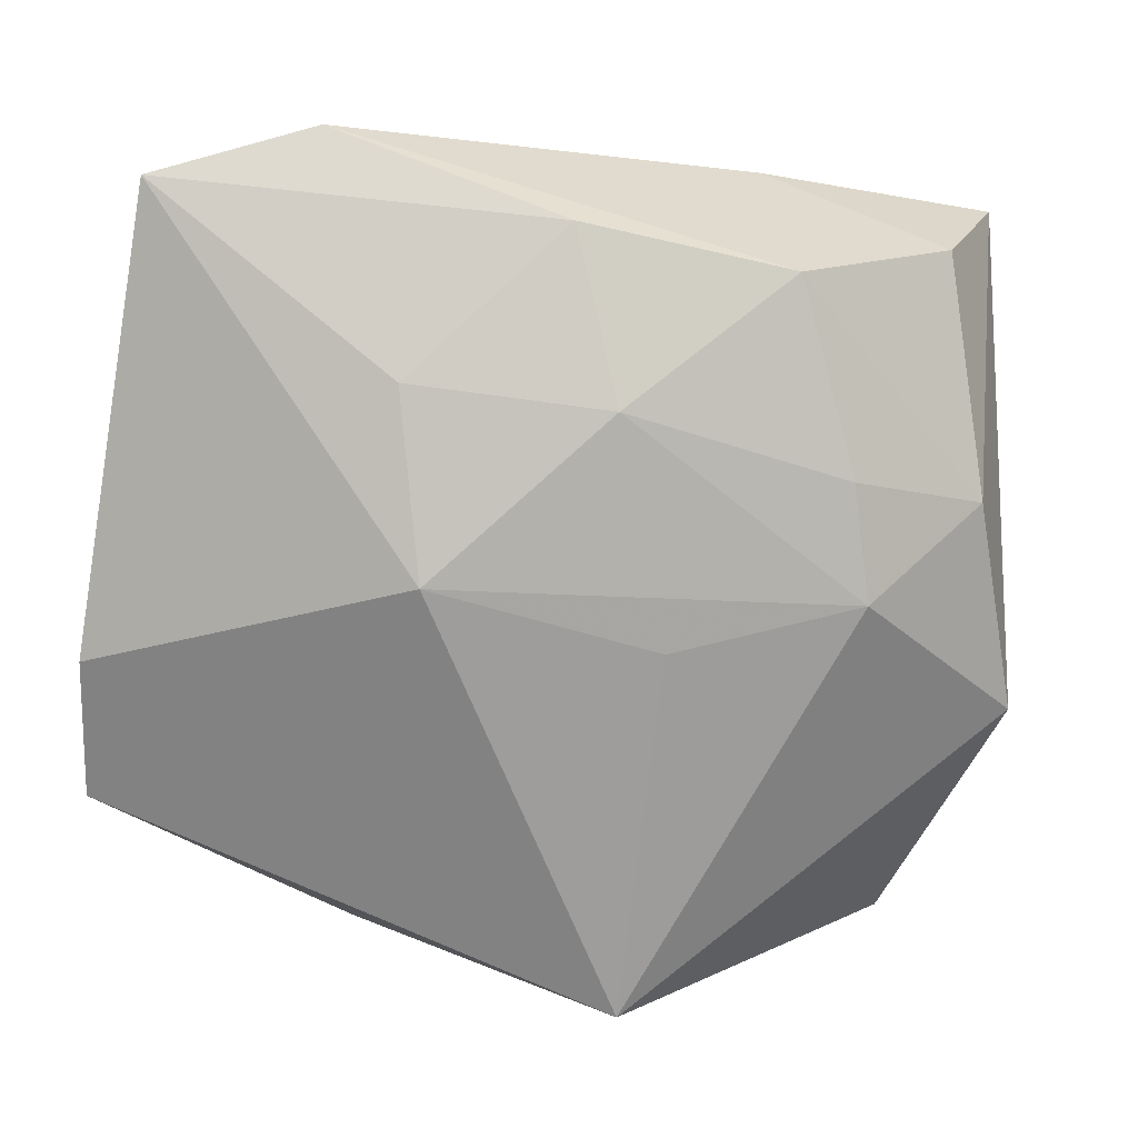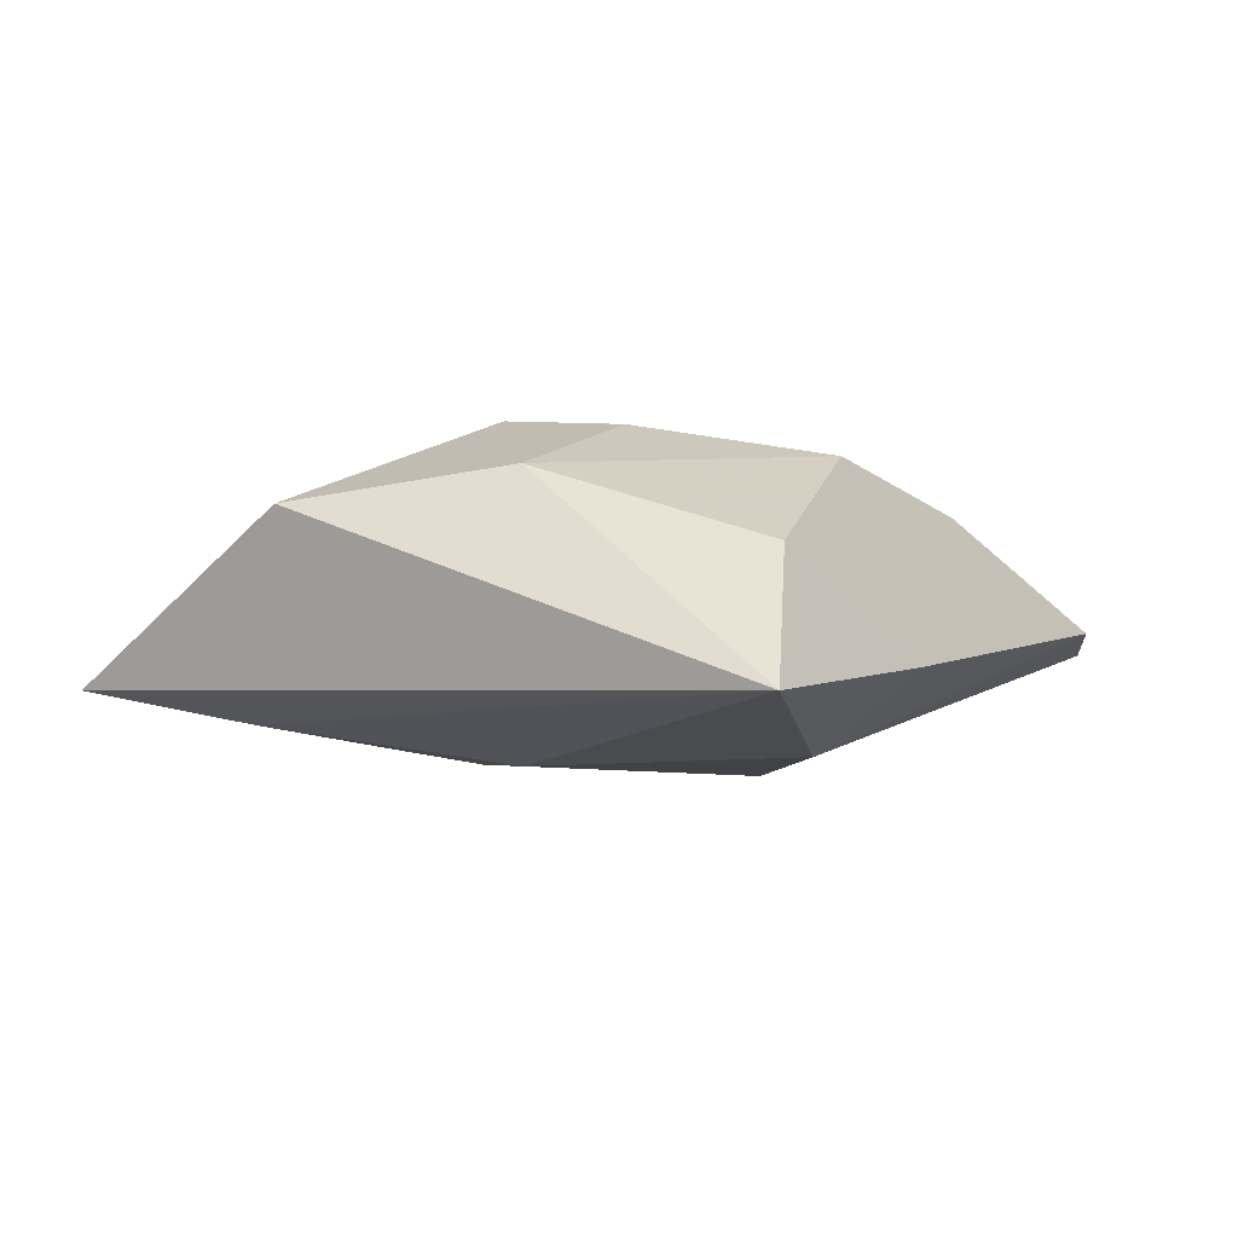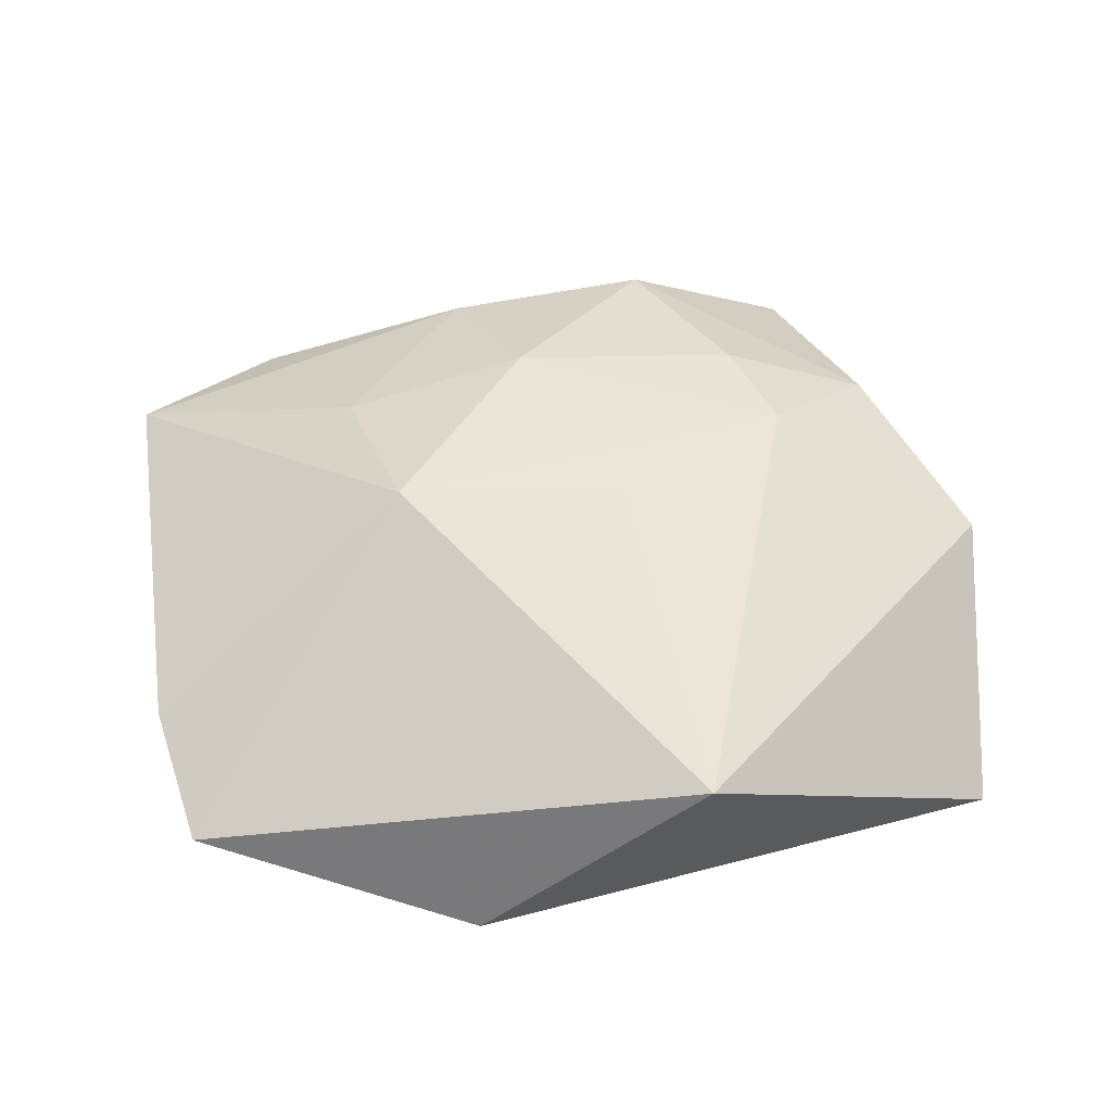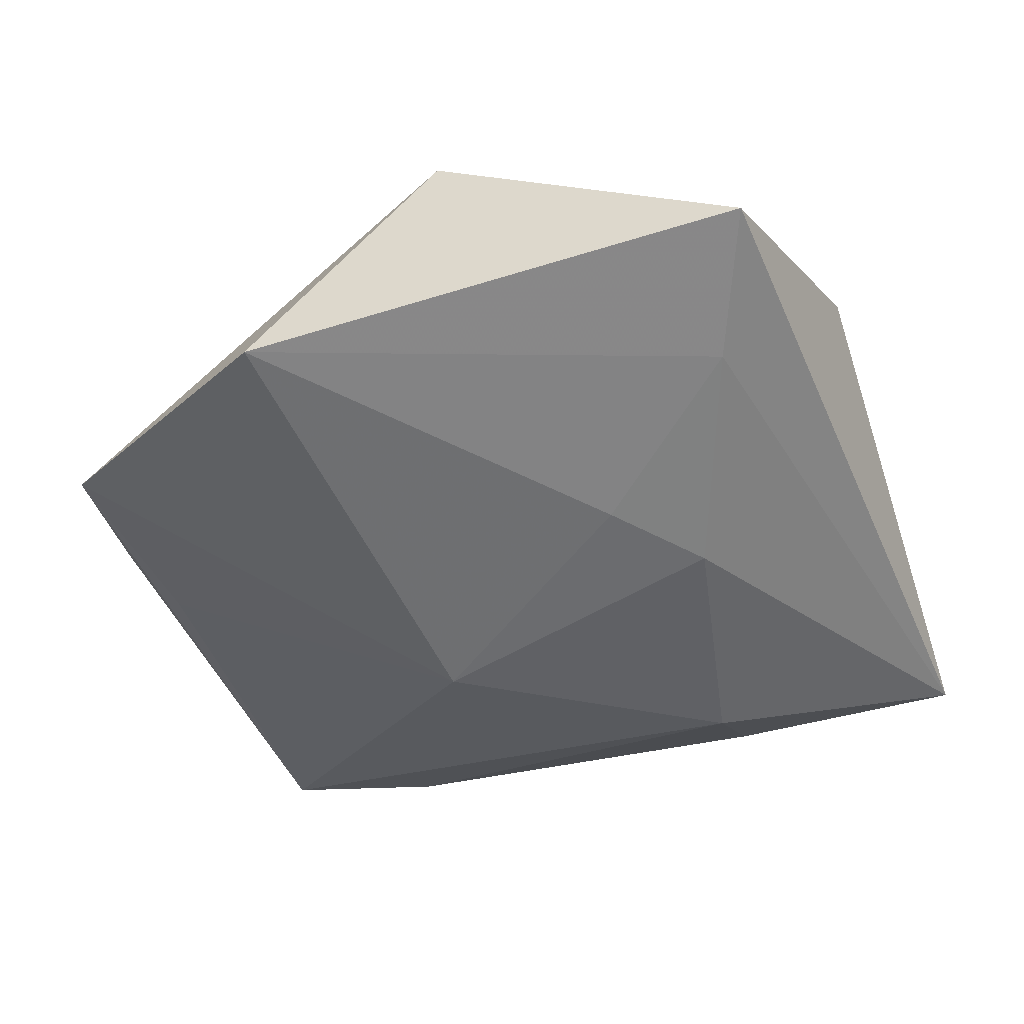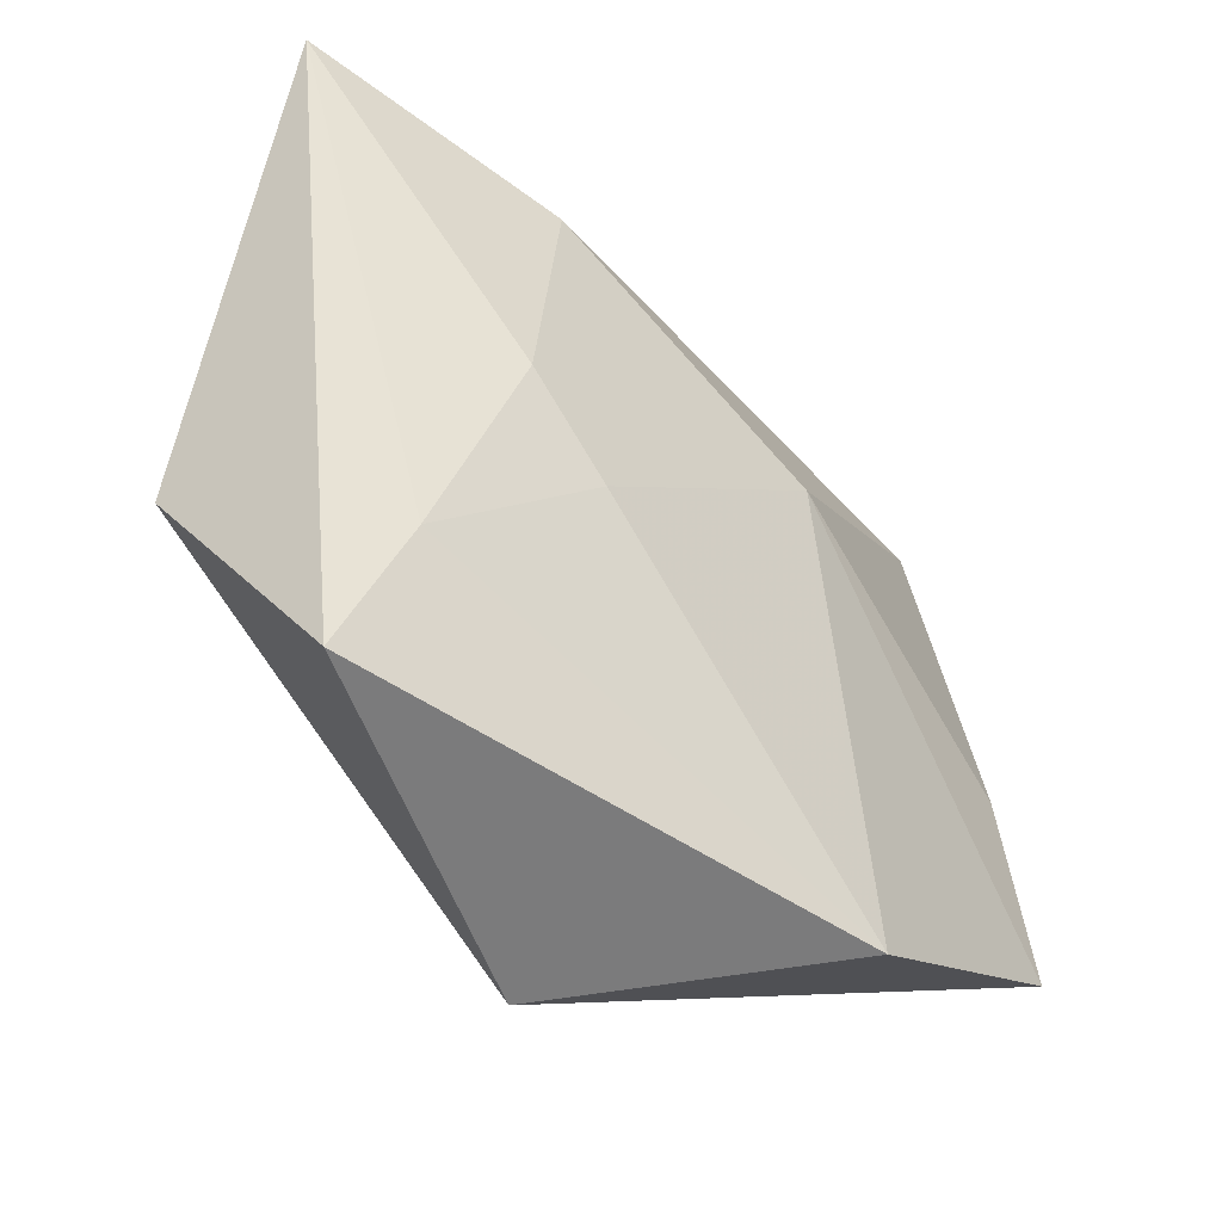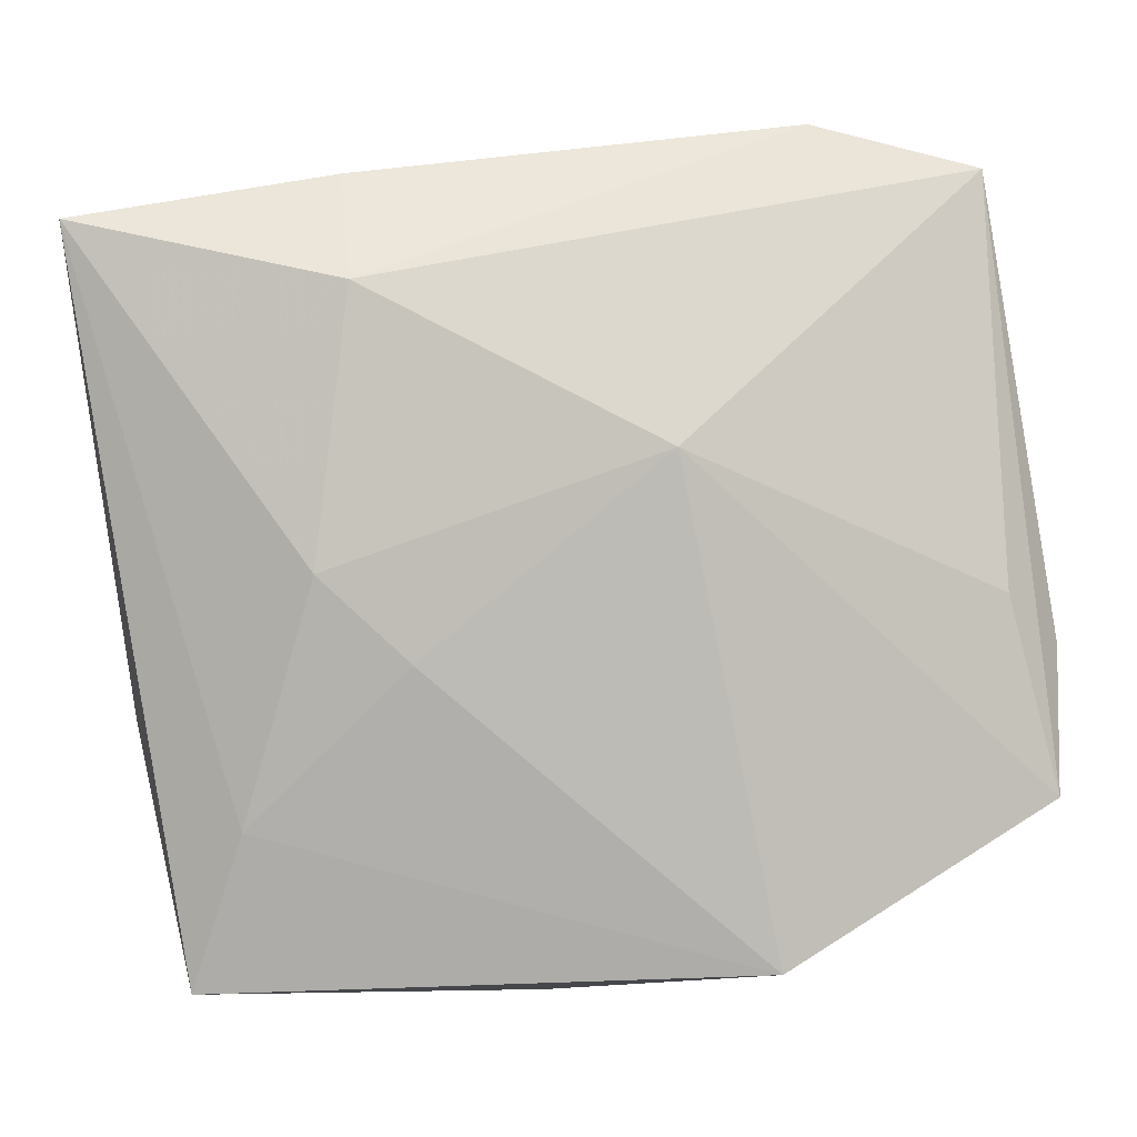
<metadata>
{"format":"obj","ext":"obj","renderer":"f3d","projection":"perspective","resolution":1024,"background":"white","views":[{"elev":12.3,"azim":-13.0,"up":"+Y"},{"elev":-6.3,"azim":112.1,"up":"+Z"},{"elev":47.7,"azim":-17.7,"up":"+Z"},{"elev":-51.3,"azim":14.8,"up":"+Z"},{"elev":-50.3,"azim":138.7,"up":"+Y"},{"elev":1.3,"azim":-178.7,"up":"+Y"}]}
</metadata>
<code>
v 0.01876 0.009699 0.01562
v 0.009344 -0.008239 -0.01339
v -0.04873 -0.006849 -0.0006907
v -0.001444 -0.04092 0.0102
v -0.005209 0.03271 0.009353
v 0.02483 -0.02335 -0.01032
v 0.03755 -0.01445 0.007281
v 0.03227 0.02874 0.002545
v -0.04842 -0.02061 -0.00453
v 0.04095 0.03112 -0.0101
v -0.02018 0.001751 0.0144
v 0.0299 -0.03835 -0.007147
v 0.01489 0.02543 -0.01366
v 0.01455 0.0281 0.01224
v 0.01794 -0.0002637 -0.0141
v 0.001617 -0.005139 0.0152
v -0.04358 -0.002084 -0.005774
v 0.03312 0.006232 0.01008
v 0.01634 0.0355 -0.006426
v -0.02585 0.04075 0.0002722
v -0.002615 0.01667 0.01503
v -0.01377 0.01084 -0.01378
v -0.04176 0.03657 -0.0003596
v -0.02117 0.01921 0.01074
v -0.0232 -0.03595 -0.009366
v 0.01998 -0.001414 0.01646
f 4 12 7
f 10 7 12
f 25 4 9
f 25 12 4
f 9 4 11
f 13 10 15
f 9 11 3
f 4 7 26
f 19 10 13
f 13 20 19
f 8 10 19
f 8 19 14
f 14 19 20
f 23 20 13
f 9 3 23
f 23 11 24
f 23 3 11
f 13 15 22
f 22 25 9
f 22 23 13
f 6 10 12
f 6 15 10
f 12 25 6
f 16 11 4
f 4 26 16
f 16 26 11
f 18 26 7
f 18 10 8
f 7 10 18
f 8 14 18
f 5 14 20
f 5 23 24
f 20 23 5
f 24 11 21
f 21 5 24
f 14 5 21
f 11 26 21
f 25 22 2
f 2 22 15
f 2 6 25
f 15 6 2
f 9 23 17
f 17 22 9
f 23 22 17
f 26 18 1
f 1 18 14
f 1 21 26
f 14 21 1

</code>
